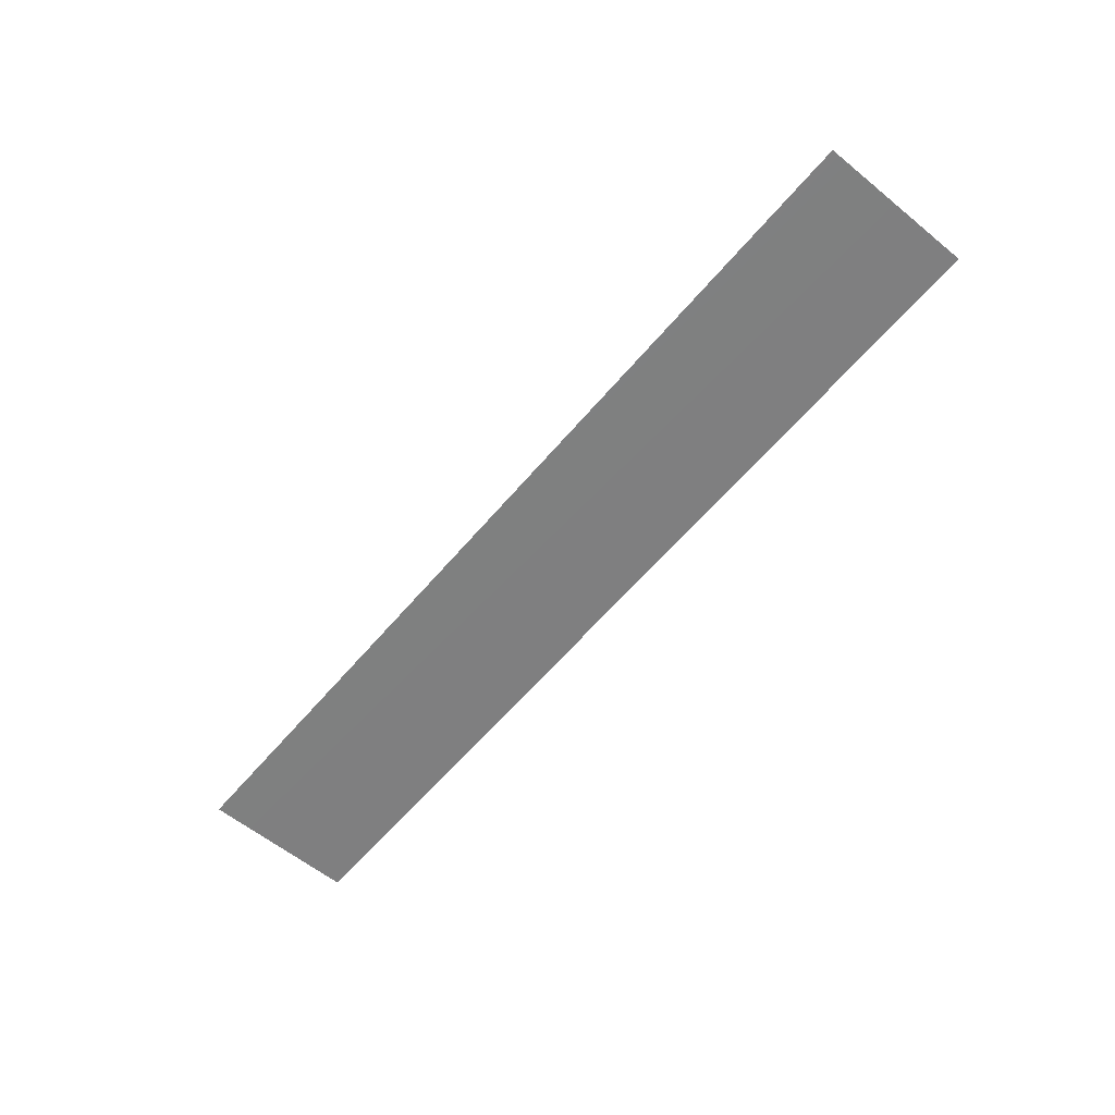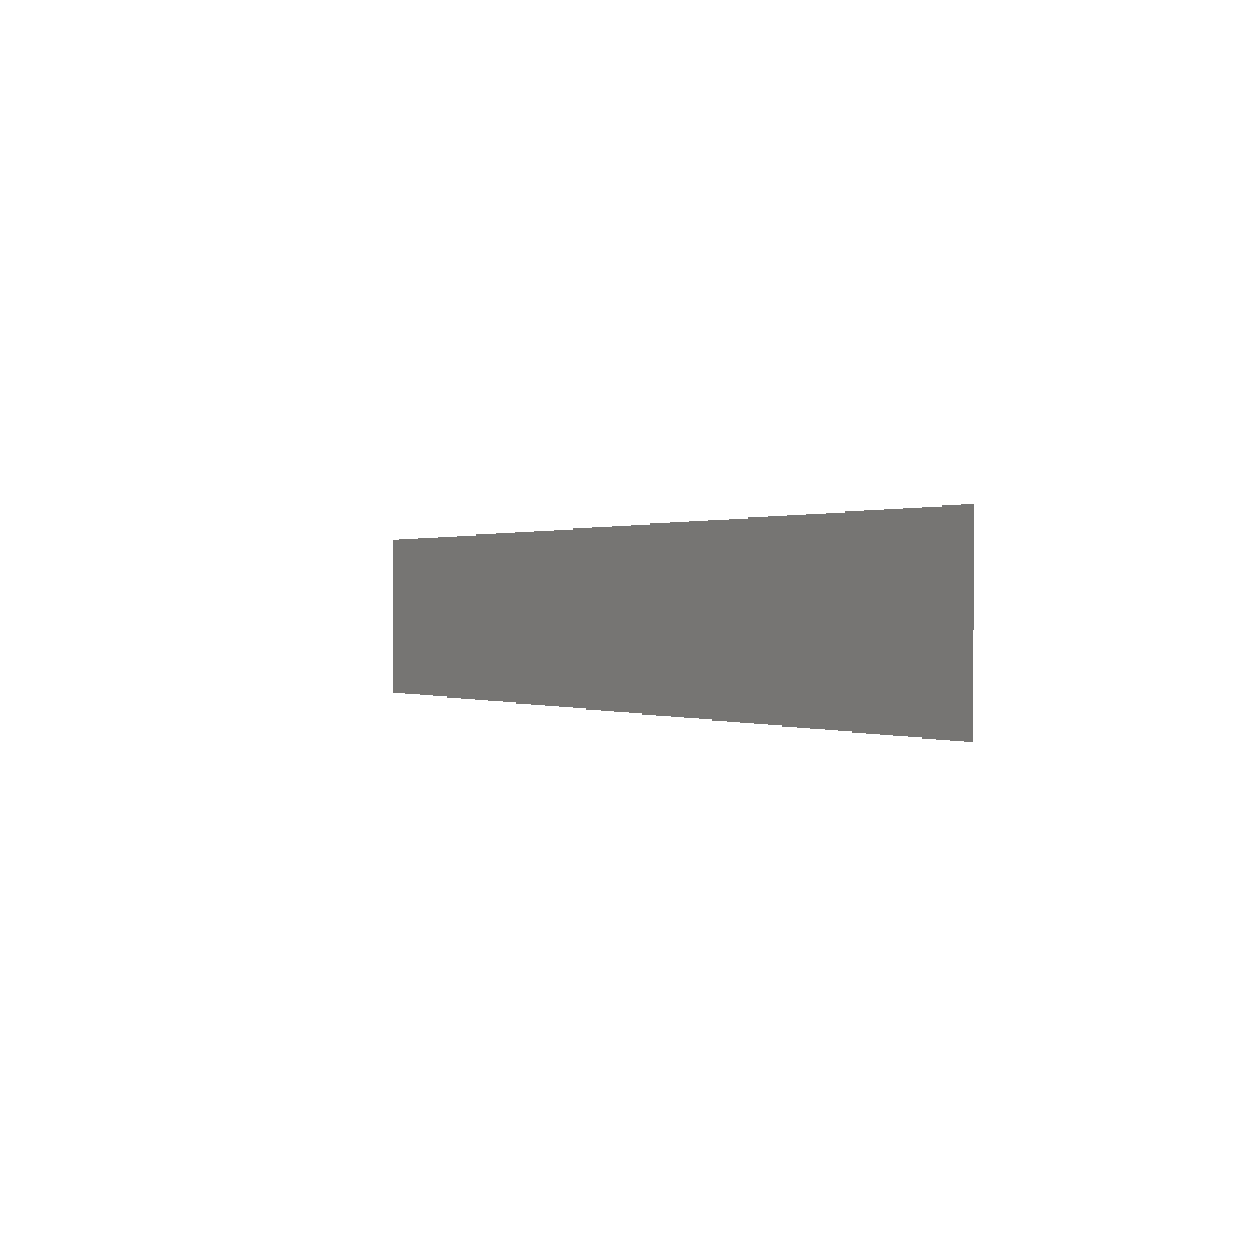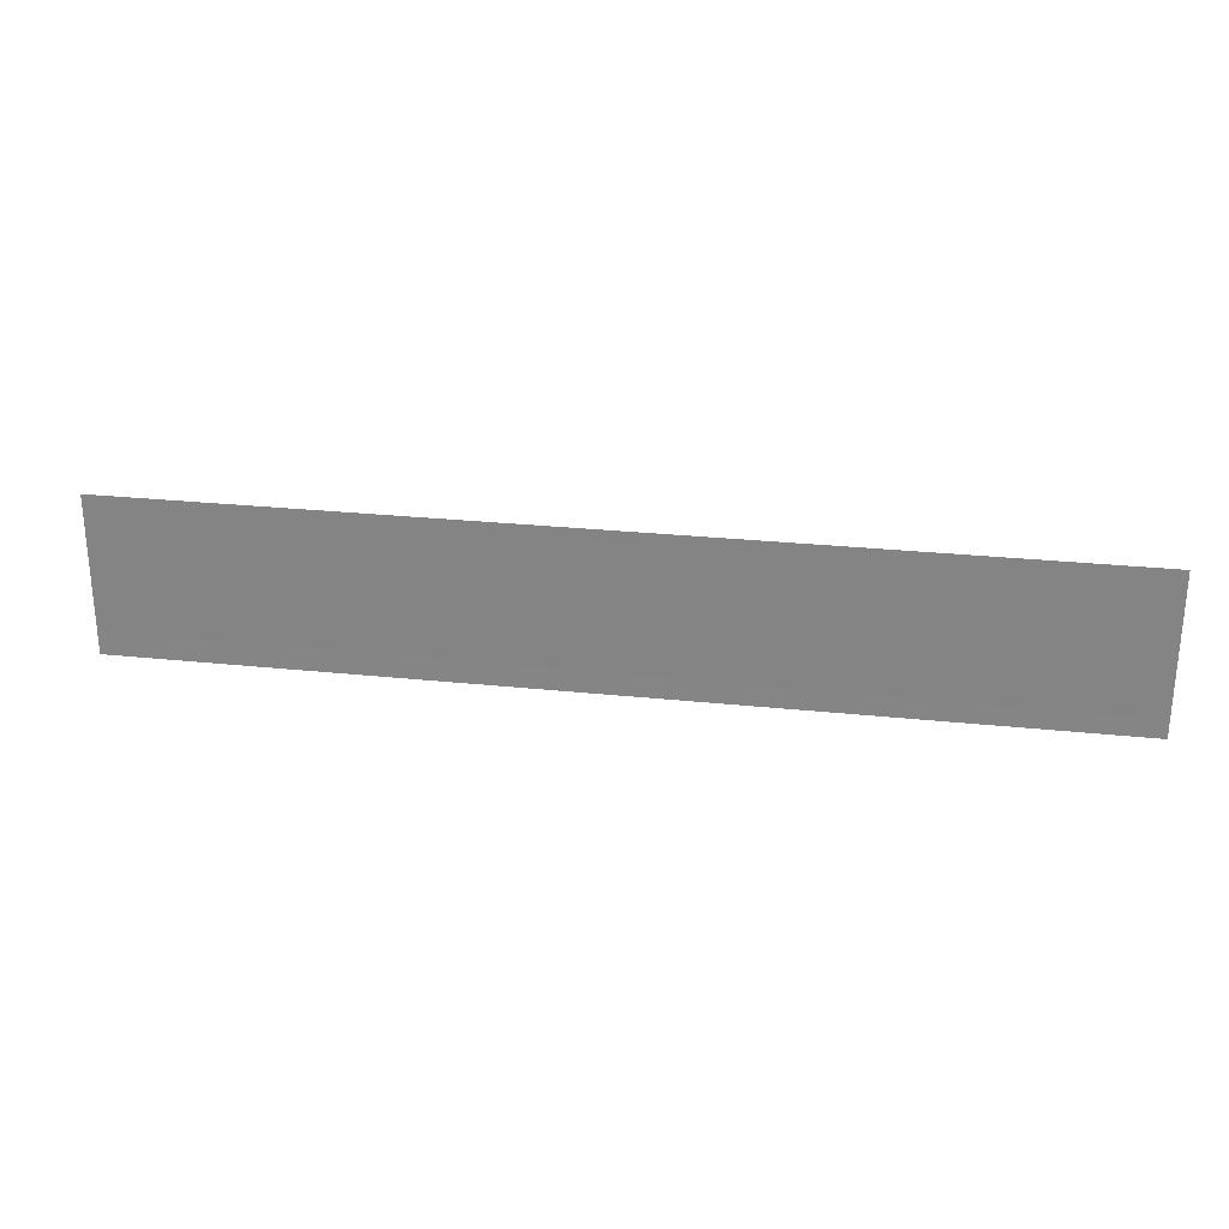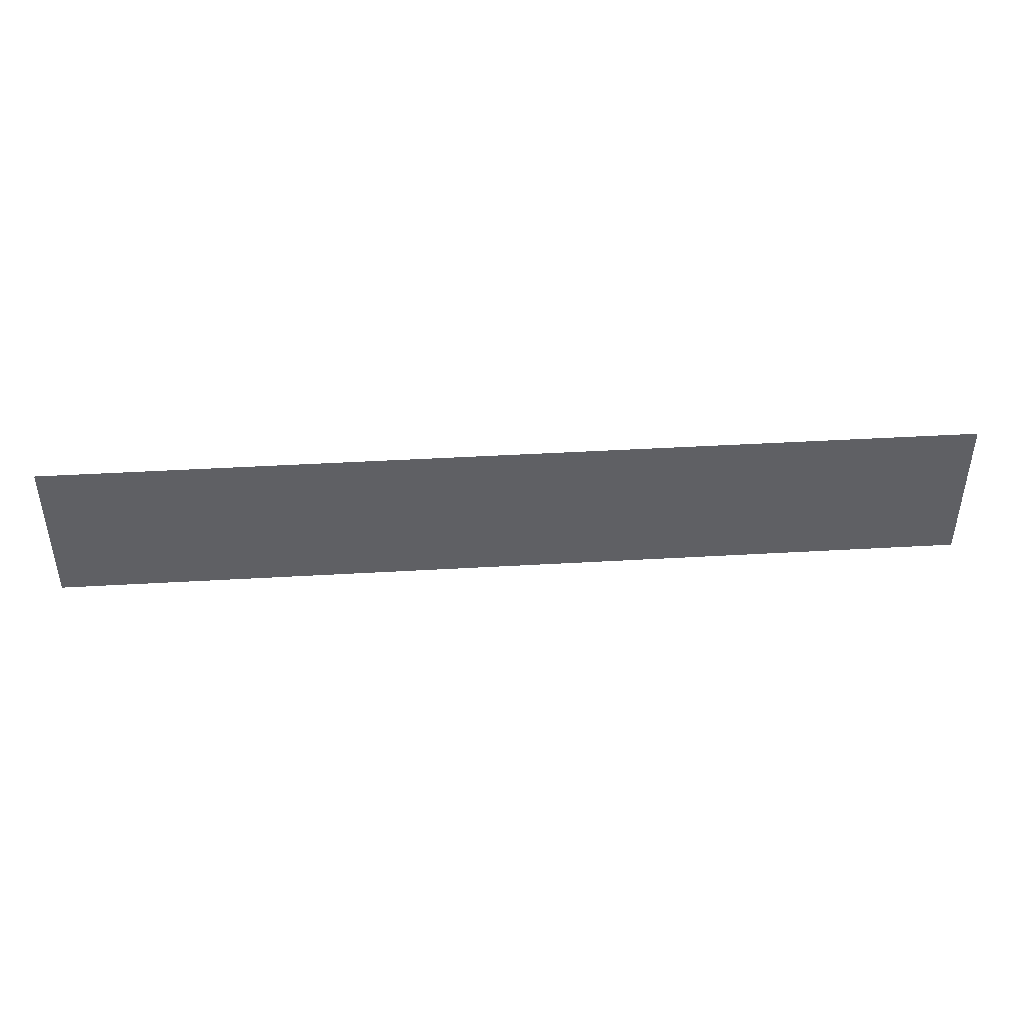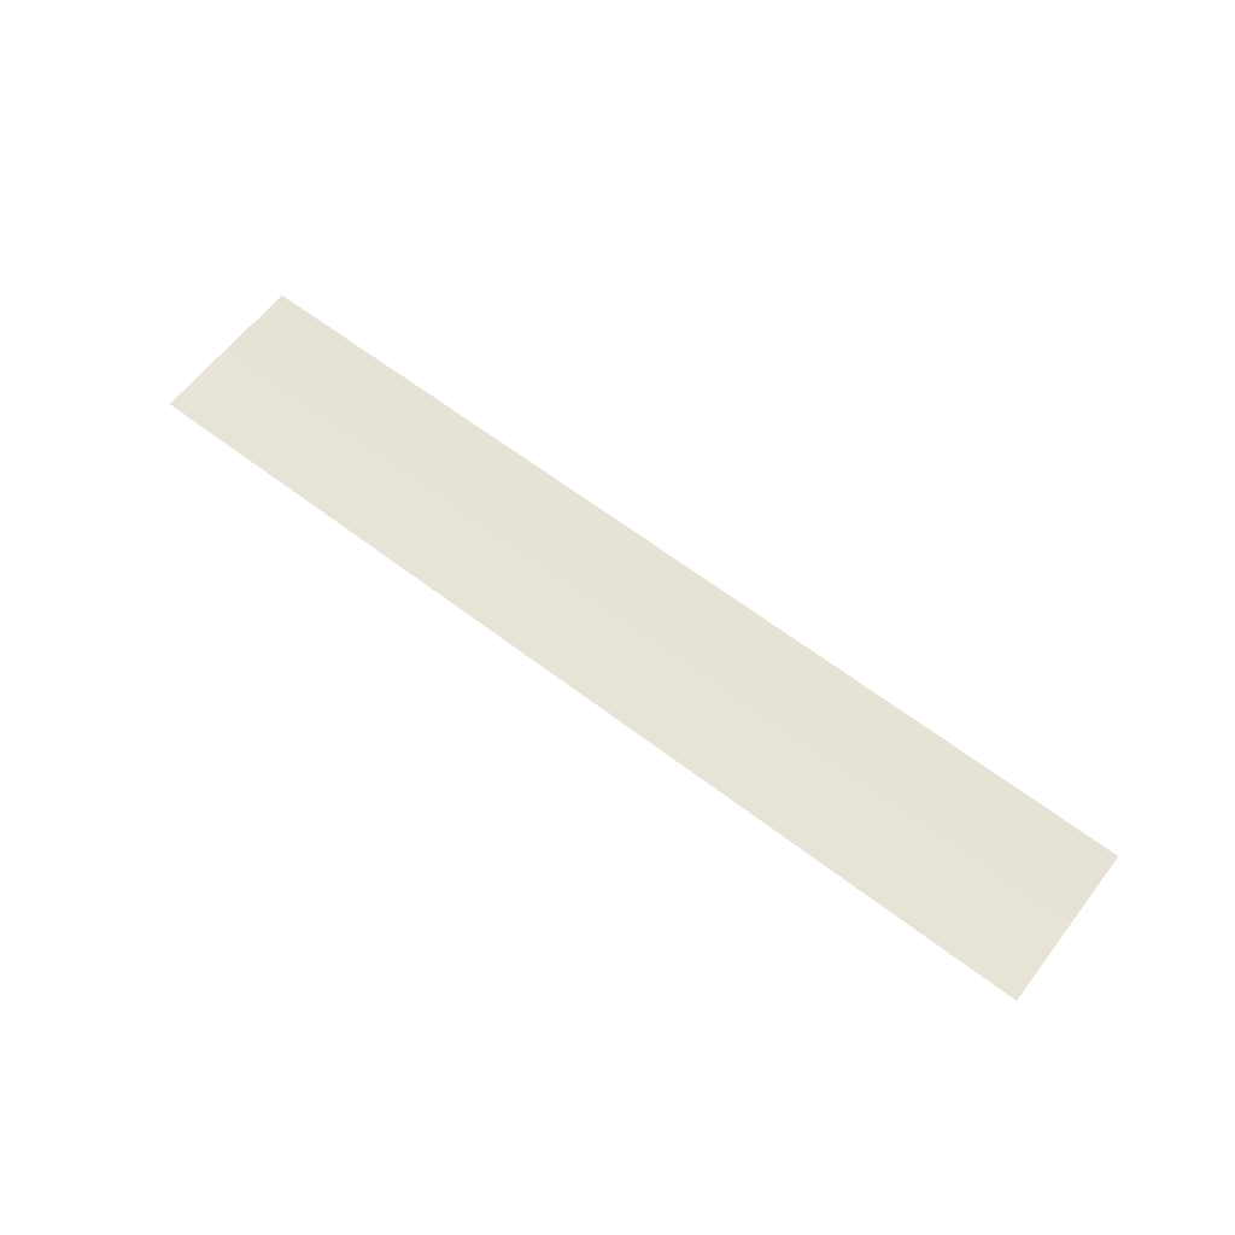
<metadata>
{"format":"obj","ext":"obj","renderer":"f3d","projection":"perspective","resolution":1024,"background":"white","views":[{"elev":-59.9,"azim":-129.8,"up":"+Z"},{"elev":0.4,"azim":-119.9,"up":"+Y"},{"elev":26.9,"azim":9.3,"up":"+Y"},{"elev":43.8,"azim":-3.9,"up":"+Y"},{"elev":62.8,"azim":37.7,"up":"+Z"}]}
</metadata>
<code>
o PsShelvingUnit_215_3
v 0.7926 0.1323 -0.3161
v -0.8173 -0.1374 -0.3167
v -0.8173 0.1323 -0.3167
v 0.7926 -0.1374 -0.3161
f 1 2 3
f 1 4 2

</code>
